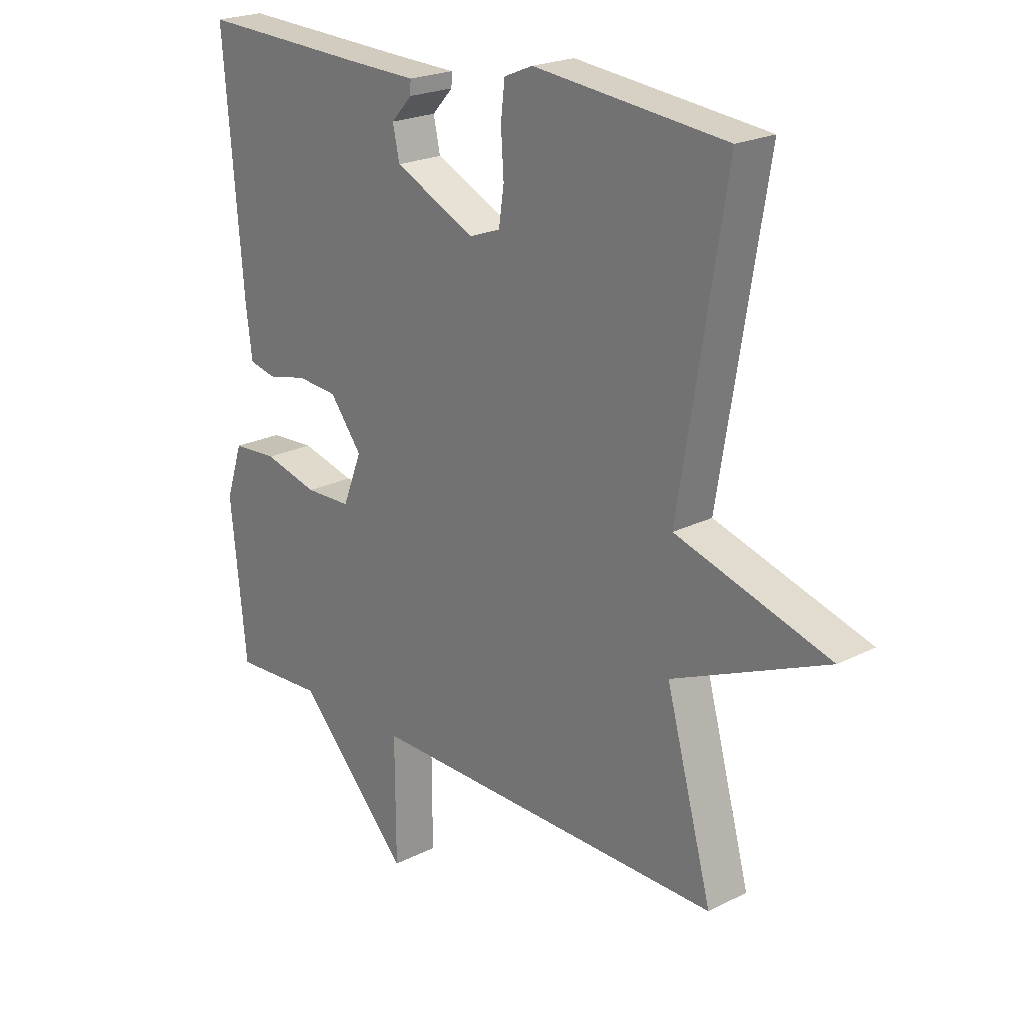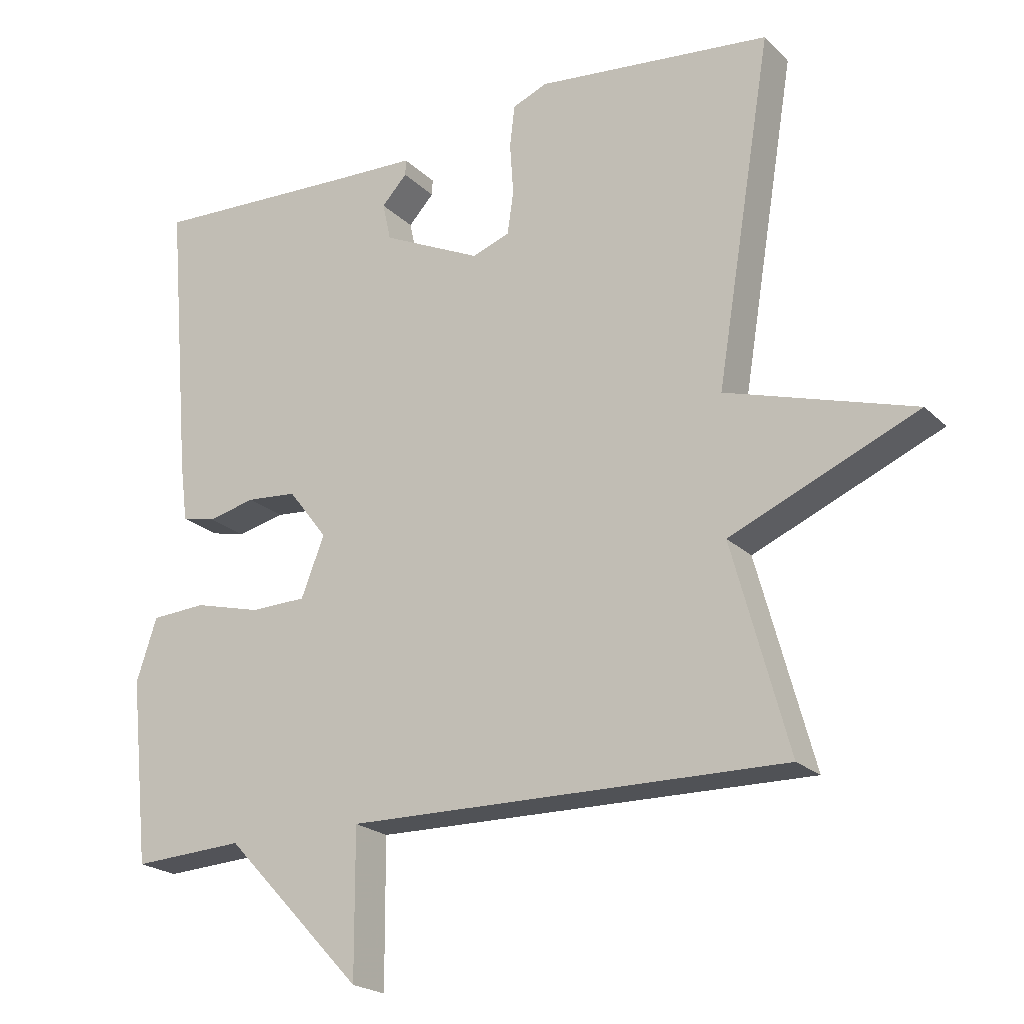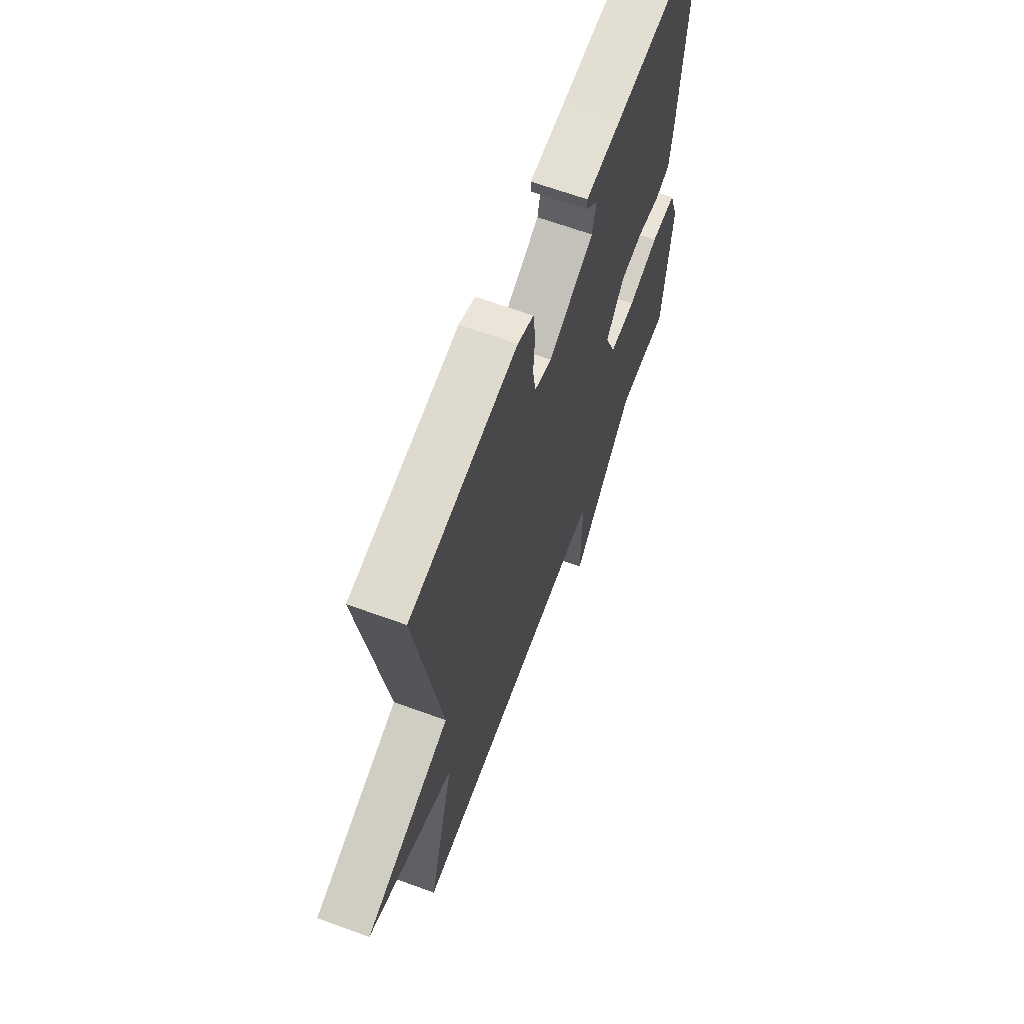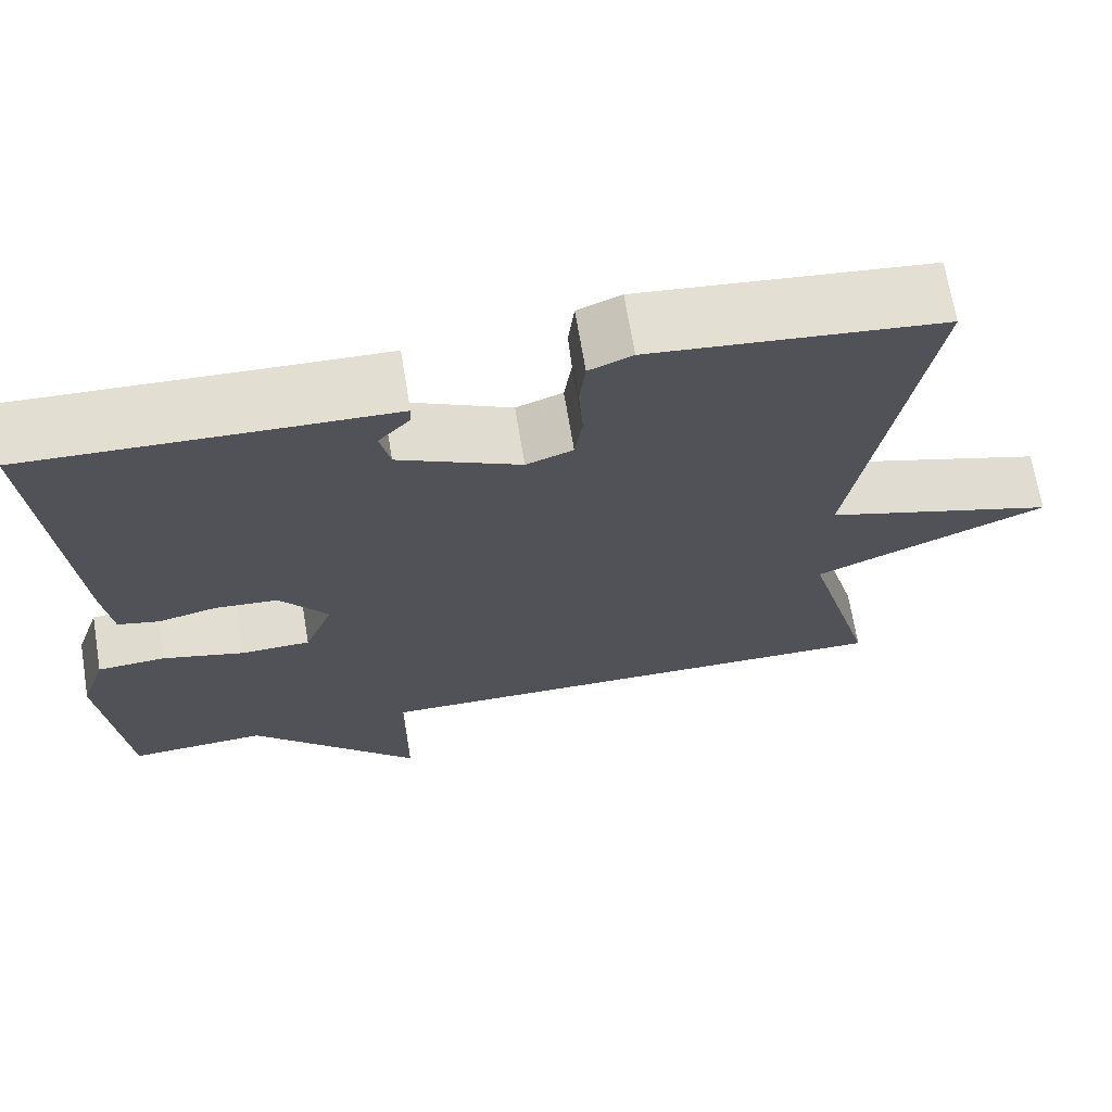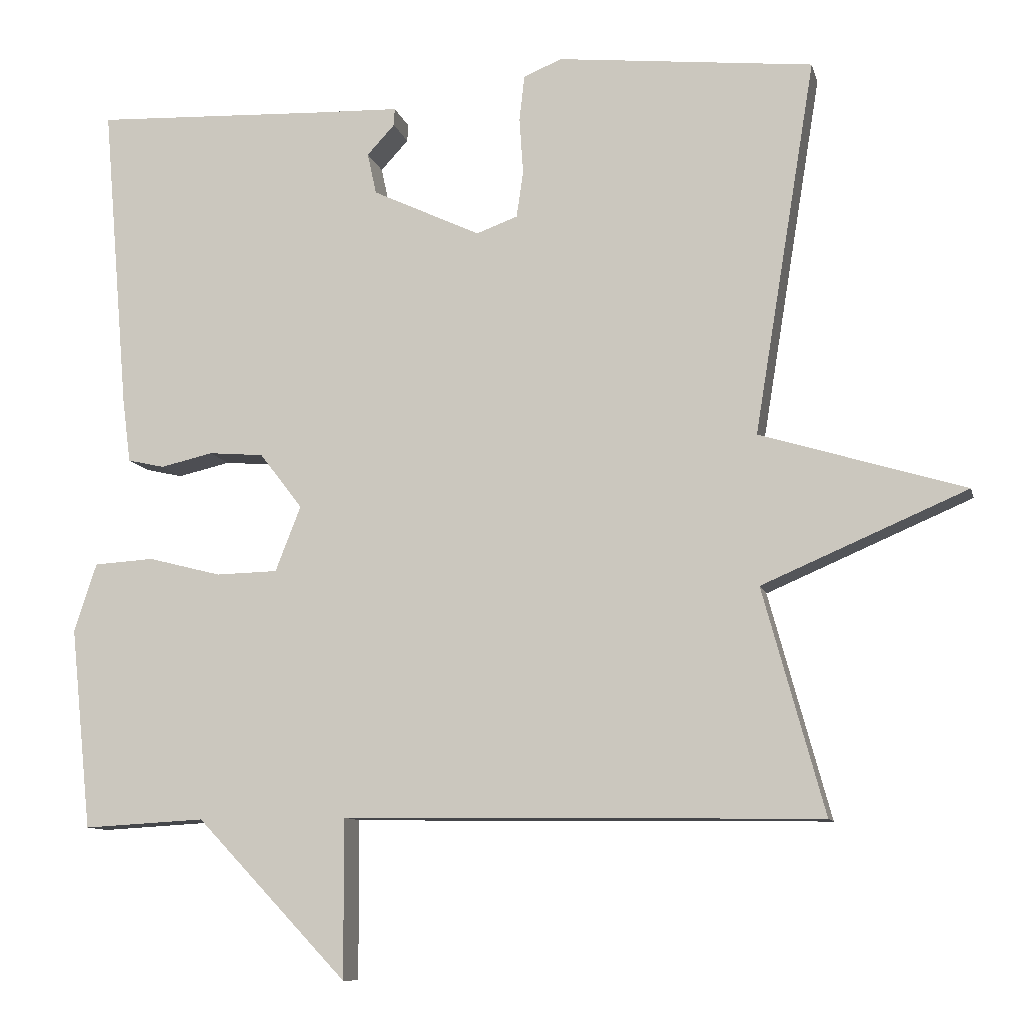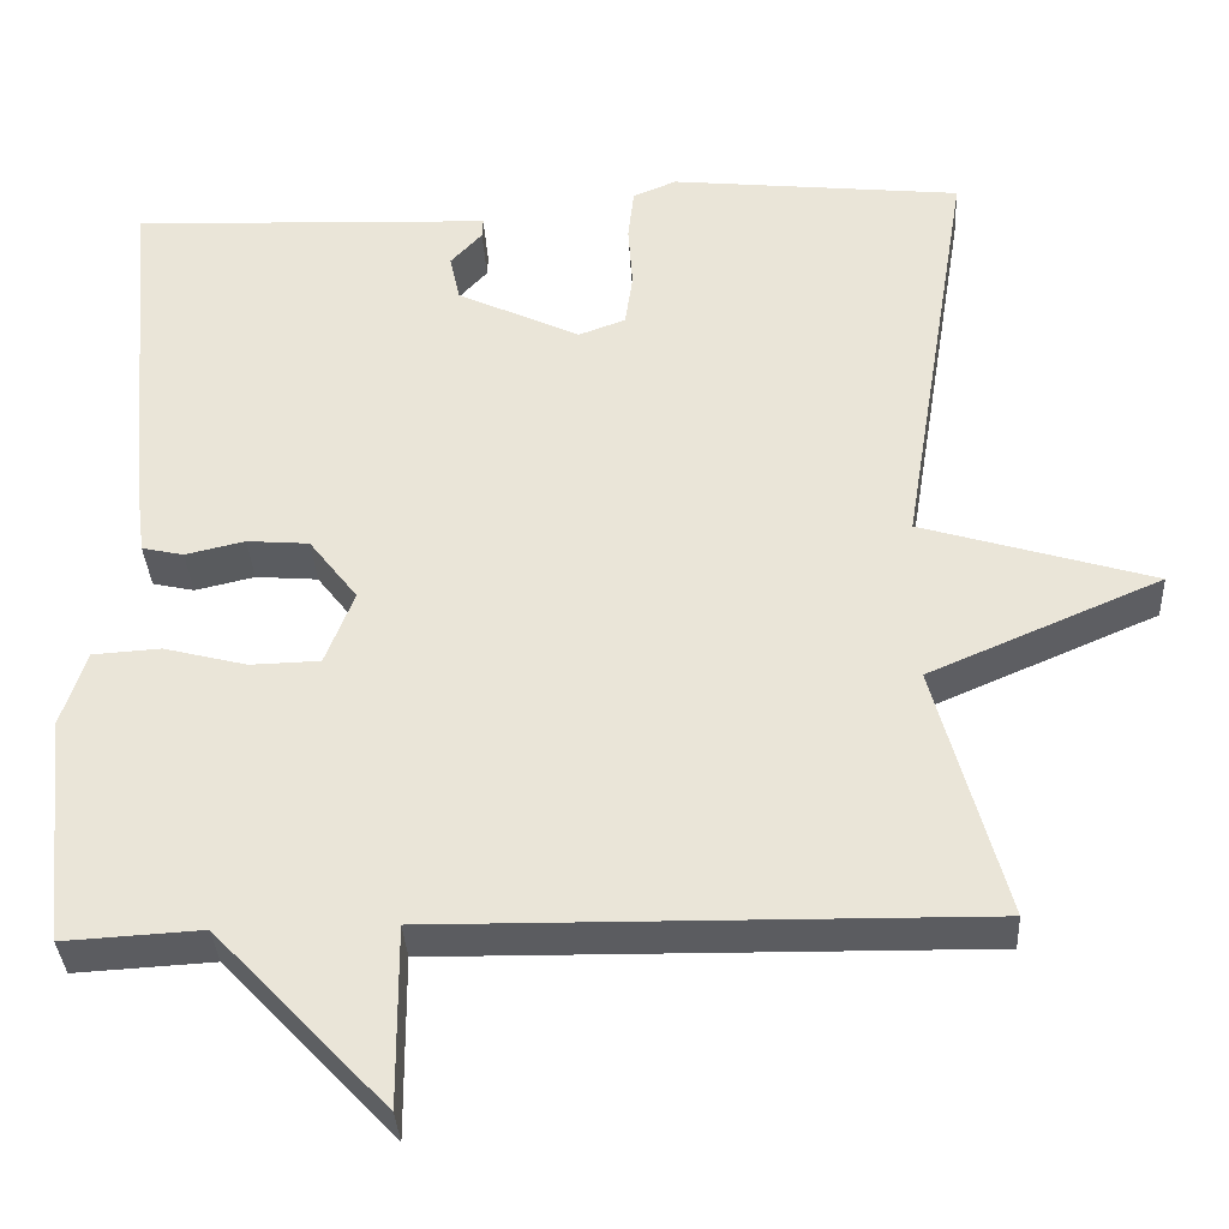
<metadata>
{"format":"obj","ext":"obj","renderer":"f3d","projection":"perspective","resolution":1024,"background":"white","views":[{"elev":21.8,"azim":48.4,"up":"+Z"},{"elev":-21.3,"azim":31.7,"up":"+Z"},{"elev":65.0,"azim":110.2,"up":"+Z"},{"elev":68.6,"azim":-9.4,"up":"+Z"},{"elev":-10.0,"azim":13.0,"up":"+Z"},{"elev":-34.8,"azim":3.1,"up":"+Z"}]}
</metadata>
<code>
v 0.5 0.07 0.5
v 0.418 0.07 0
v 0.691 0.07 -0.083
v 0.418 0.07 -0.2
v 0.5 0.07 -0.5
v -0.138 0.07 -0.491
v -0.137 0.07 -0.703
v -0.338 0.07 -0.491
v -0.5 0.07 -0.5
v -0.528 0.07 -0.231
v -0.498 0.07 -0.14
v -0.418 0.07 -0.135
v -0.321 0.07 -0.16
v -0.239 0.07 -0.158
v -0.205 0.07 -0.071
v -0.262 0.07 0.003
v -0.335 0.07 0.009
v -0.405 0.07 -0.007
v -0.454 0.07 0.004
v -0.465 0.07 0.089
v -0.5 0.07 0.5
v -0.195 0.07 0.487
v -0.077 0.07 0.483
v -0.078 0.07 0.46
v -0.115 0.07 0.42
v -0.103 0.07 0.365
v 0.041 0.07 0.297
v 0.096 0.07 0.317
v 0.105 0.07 0.379
v 0.1 0.07 0.454
v 0.107 0.07 0.515
v 0.158 0.07 0.536
v 0.5 0 0.5
v 0.418 0 0
v 0.691 0 -0.083
v 0.418 0 -0.2
v 0.5 0 -0.5
v -0.138 0 -0.491
v -0.137 0 -0.703
v -0.338 0 -0.491
v -0.5 0 -0.5
v -0.528 0 -0.231
v -0.498 0 -0.14
v -0.418 0 -0.135
v -0.321 0 -0.16
v -0.239 0 -0.158
v -0.205 0 -0.071
v -0.262 0 0.003
v -0.335 0 0.009
v -0.405 0 -0.007
v -0.454 0 0.004
v -0.465 0 0.089
v -0.5 0 0.5
v -0.195 0 0.487
v -0.077 0 0.483
v -0.078 0 0.46
v -0.115 0 0.42
v -0.103 0 0.365
v 0.041 0 0.297
v 0.096 0 0.317
v 0.105 0 0.379
v 0.1 0 0.454
v 0.107 0 0.515
v 0.158 0 0.536
f 32 1 2
f 31 32 2
f 30 31 2
f 29 30 2
f 28 29 2
f 27 28 2
f 26 27 2
f 22 23 24 25
f 22 25 26
f 21 22 26
f 20 21 26
f 19 20 26
f 18 19 26
f 17 18 26
f 16 17 26 2
f 11 12 13
f 10 11 13
f 9 10 13
f 8 9 13
f 8 13 14
f 7 8 14
f 6 7 14
f 6 14 15
f 5 6 15
f 4 5 15
f 4 15 16
f 3 4 16
f 2 3 16
f 34 33 64
f 34 64 63
f 34 63 62
f 34 62 61
f 34 61 60
f 34 60 59
f 34 59 58
f 57 56 55 54
f 58 57 54
f 58 54 53
f 58 53 52
f 58 52 51
f 58 51 50
f 58 50 49
f 34 58 49 48
f 45 44 43
f 45 43 42
f 45 42 41
f 45 41 40
f 46 45 40
f 46 40 39
f 46 39 38
f 47 46 38
f 47 38 37
f 47 37 36
f 48 47 36
f 48 36 35
f 48 35 34
f 1 33 34 2
f 2 34 35 3
f 3 35 36 4
f 4 36 37 5
f 5 37 38 6
f 6 38 39 7
f 7 39 40 8
f 8 40 41 9
f 9 41 42 10
f 10 42 43 11
f 11 43 44 12
f 12 44 45 13
f 13 45 46 14
f 14 46 47 15
f 15 47 48 16
f 16 48 49 17
f 17 49 50 18
f 18 50 51 19
f 19 51 52 20
f 20 52 53 21
f 21 53 54 22
f 22 54 55 23
f 23 55 56 24
f 24 56 57 25
f 25 57 58 26
f 26 58 59 27
f 27 59 60 28
f 28 60 61 29
f 29 61 62 30
f 30 62 63 31
f 31 63 64 32
f 32 64 33 1

</code>
